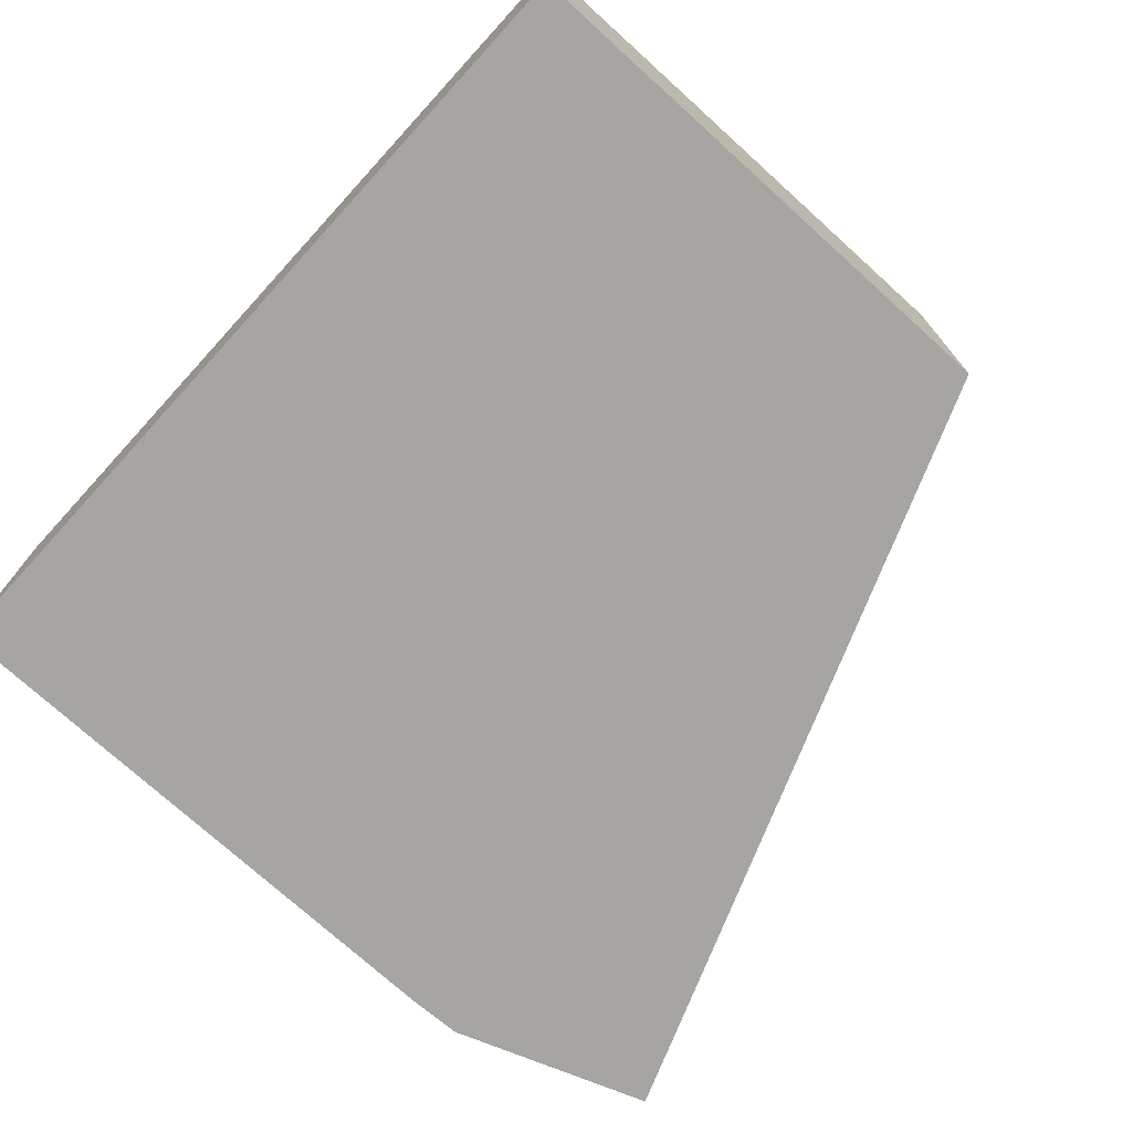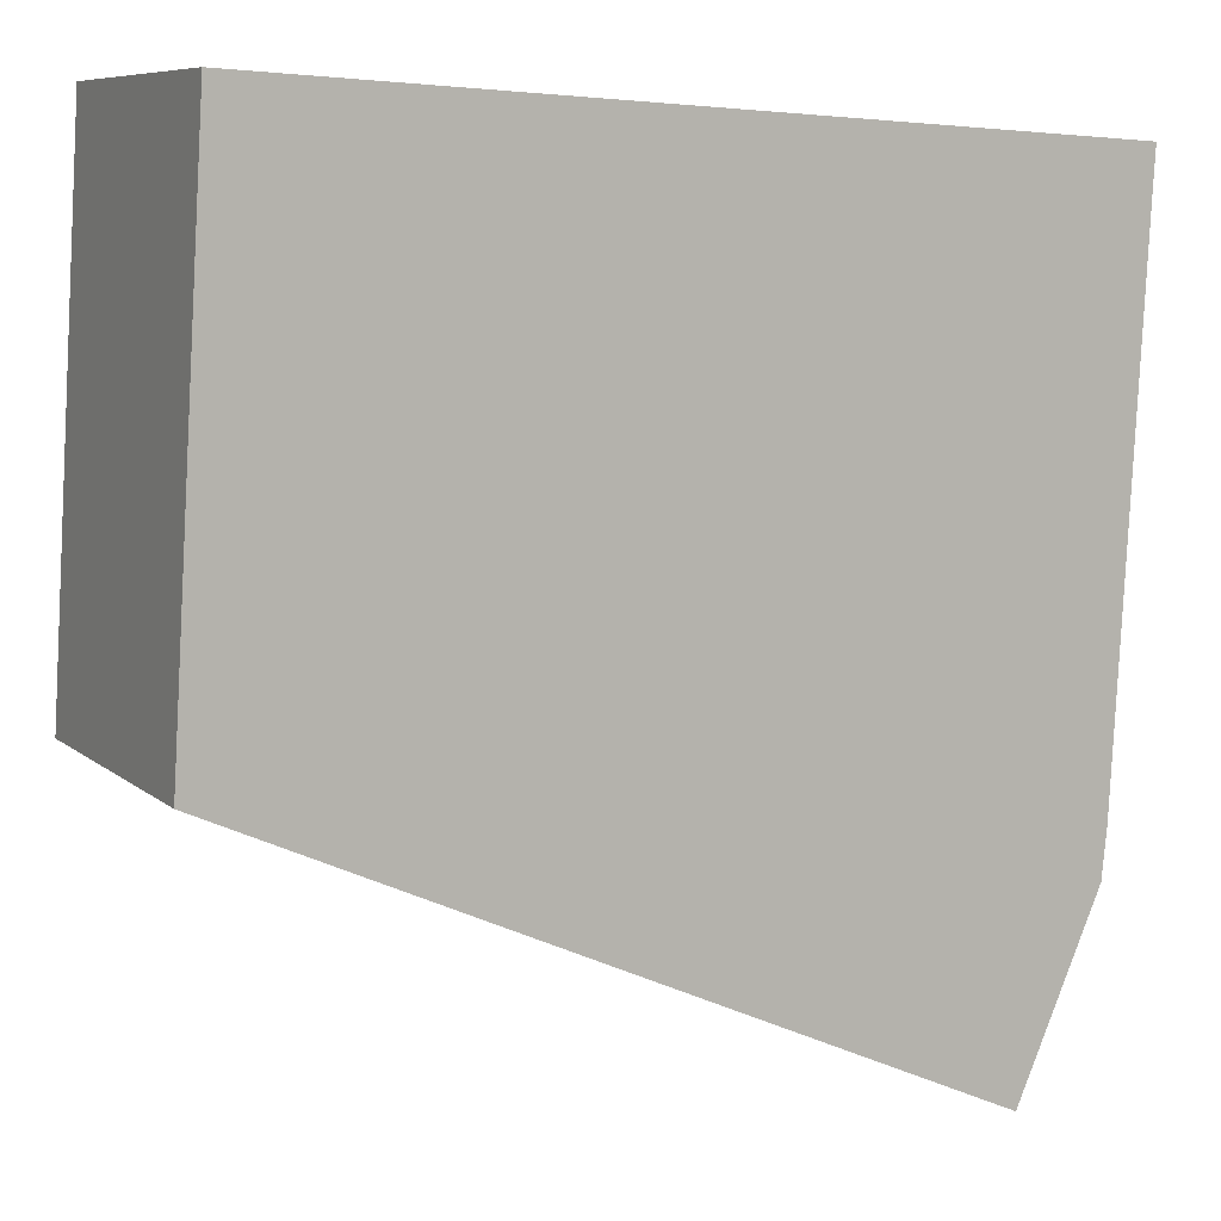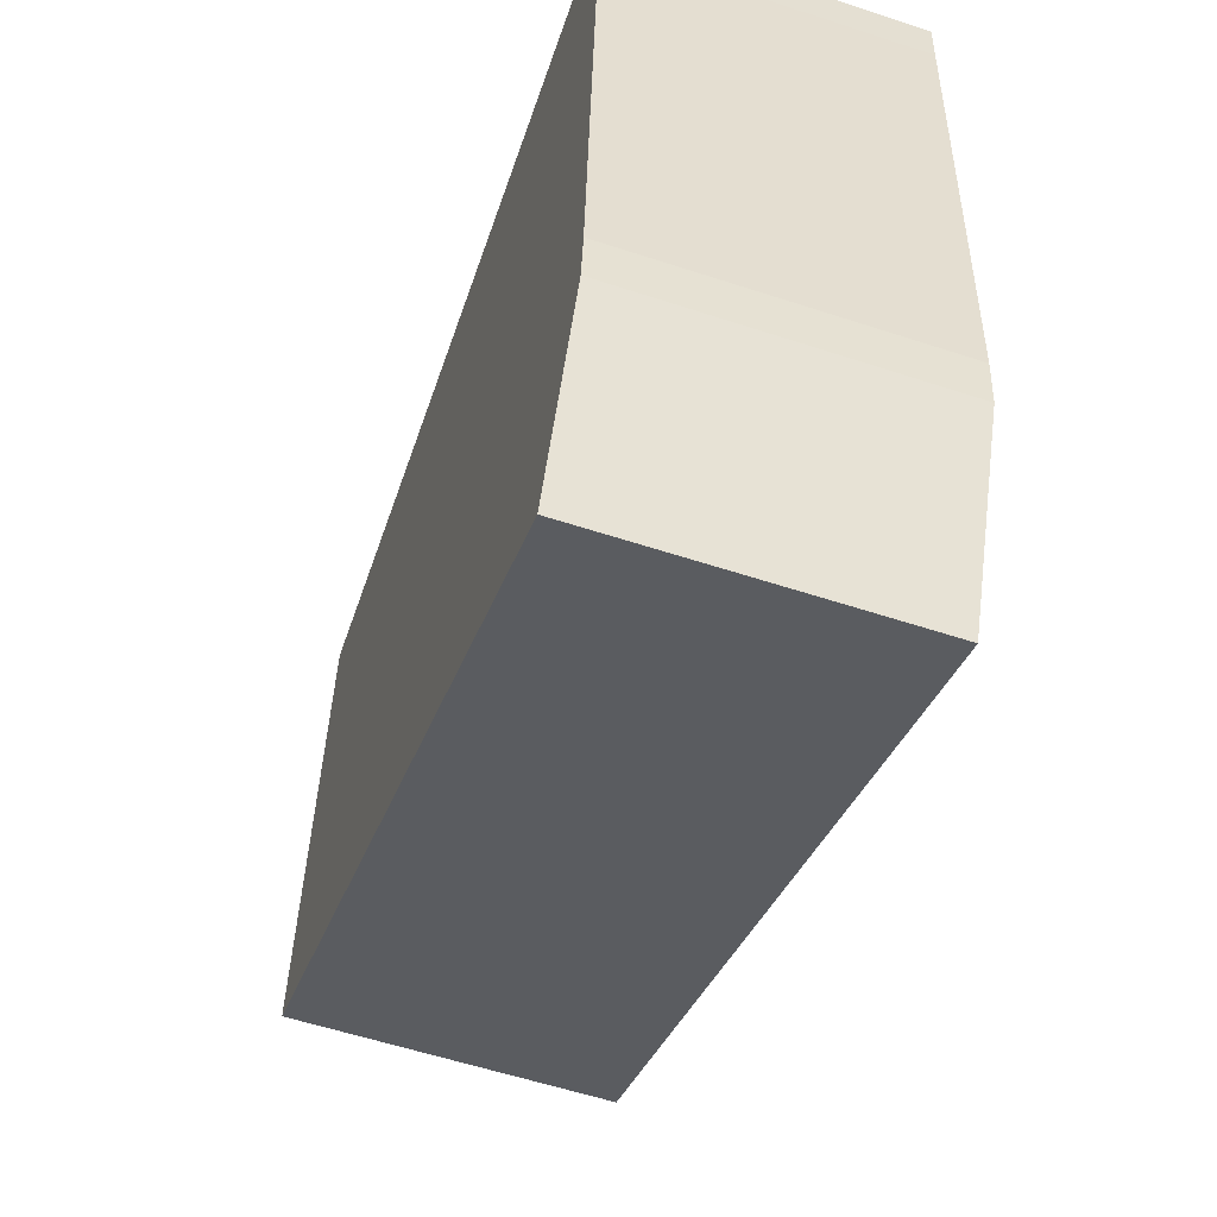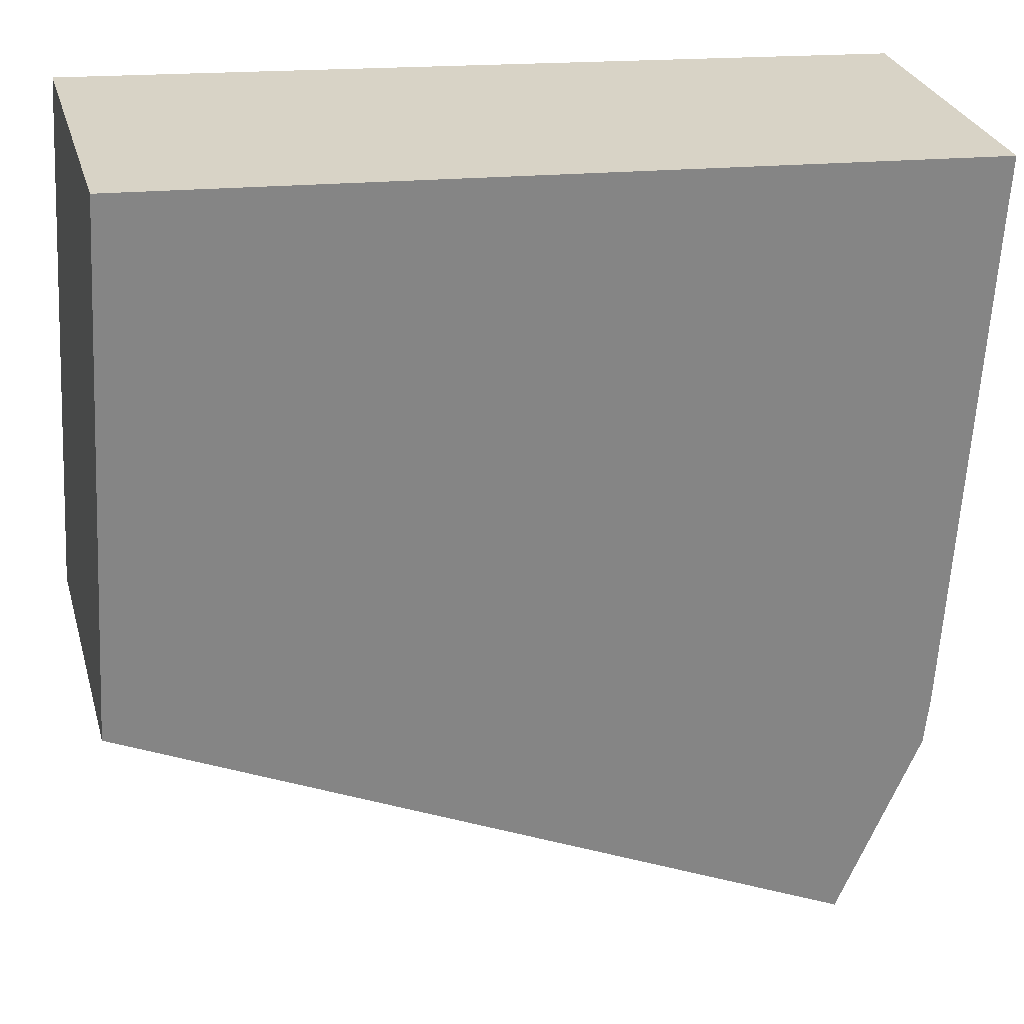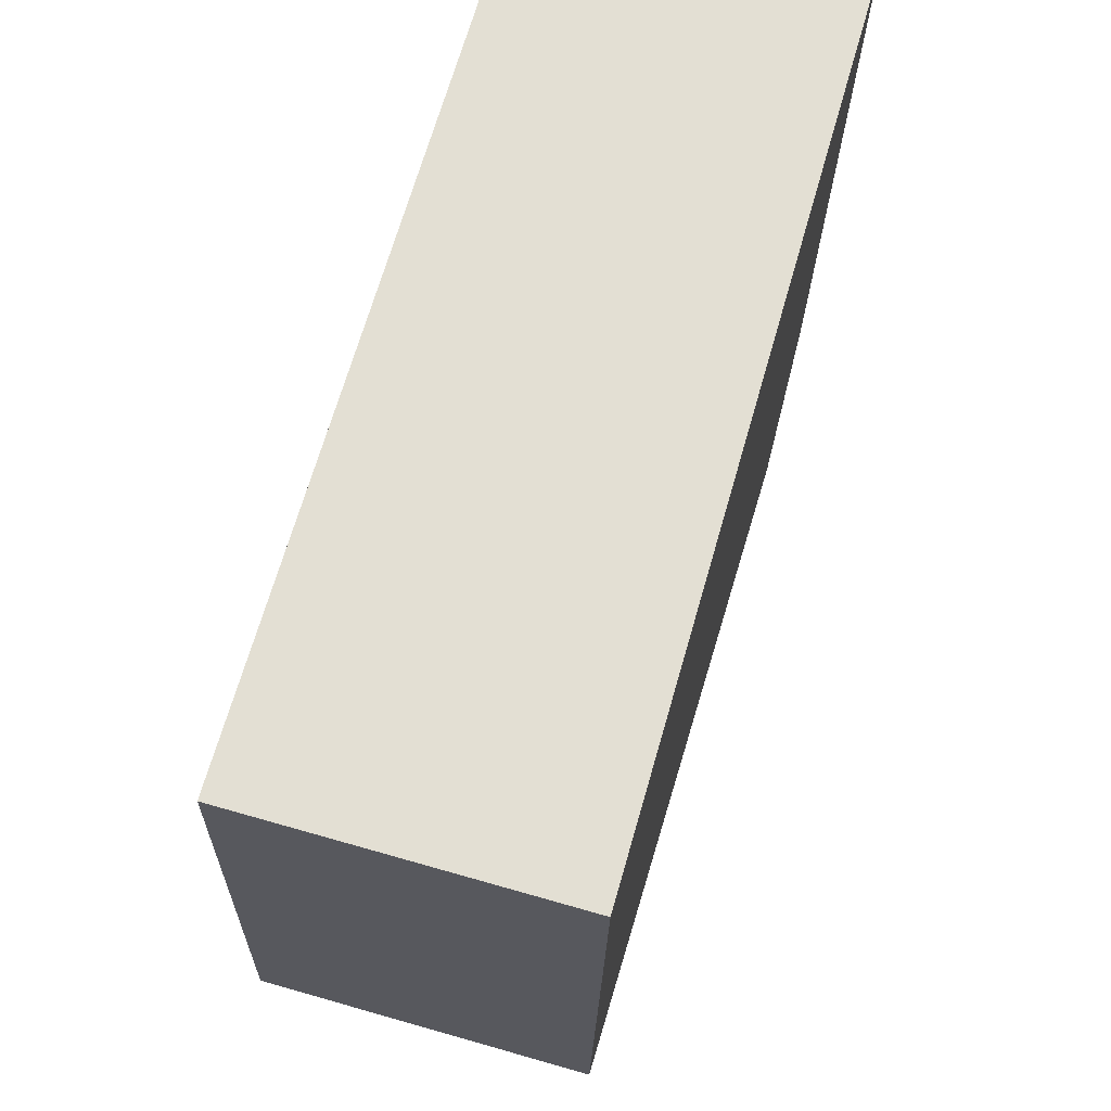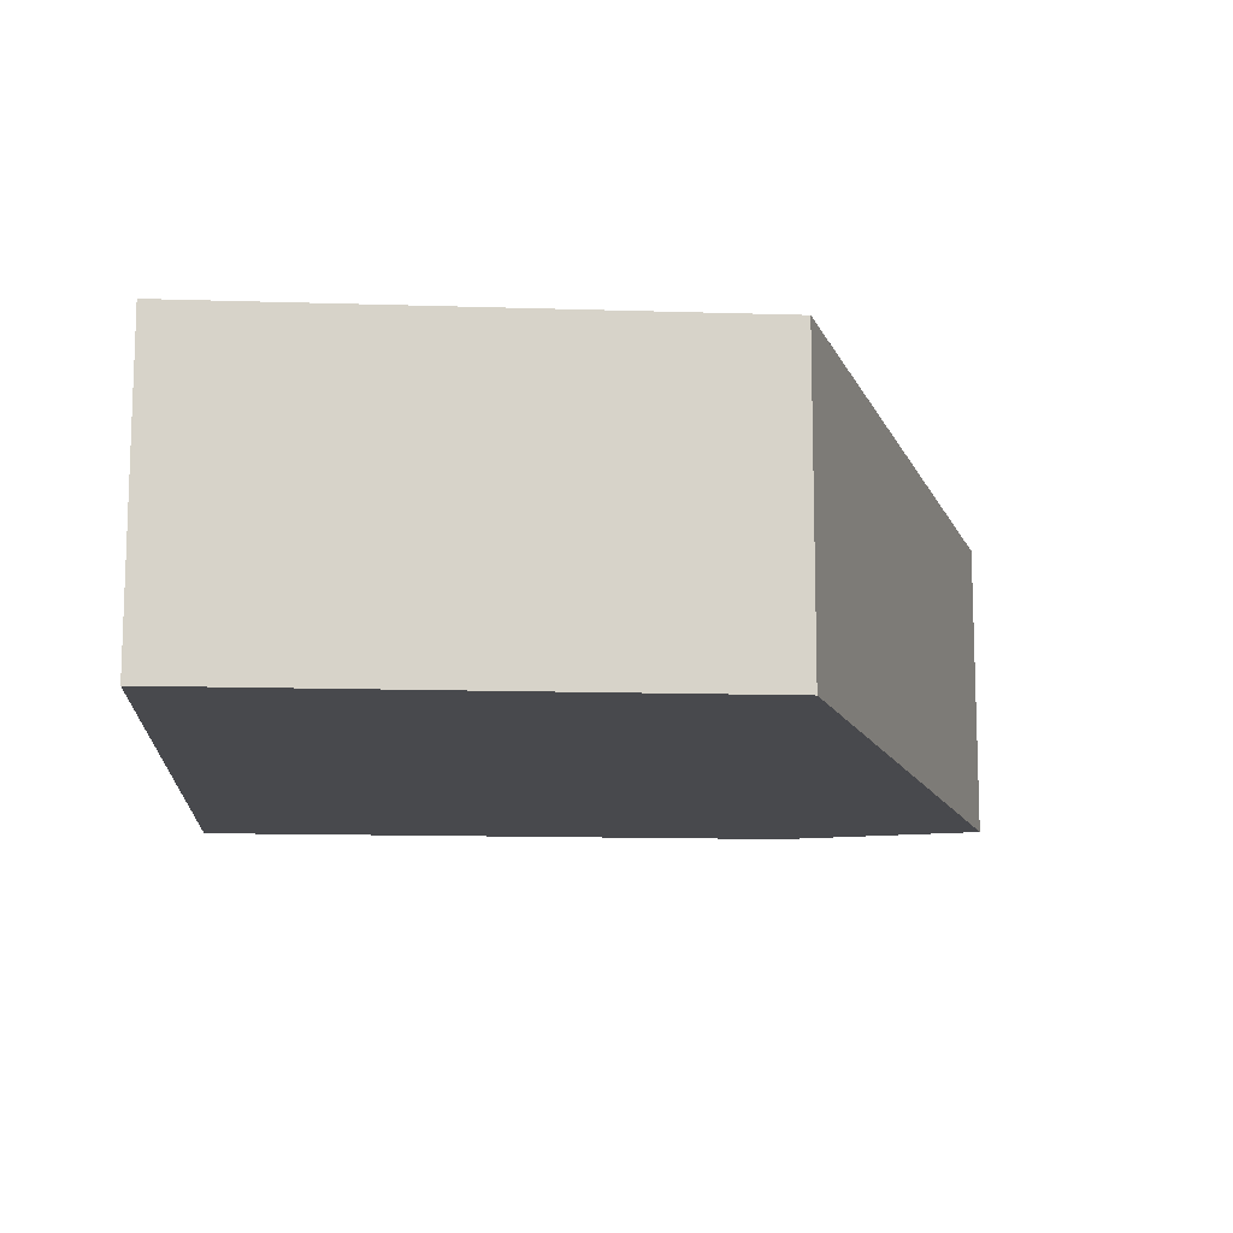
<metadata>
{"format":"obj","ext":"obj","renderer":"f3d","projection":"perspective","resolution":1024,"background":"white","views":[{"elev":-73.8,"azim":44.4,"up":"+Y"},{"elev":8.2,"azim":153.4,"up":"+Z"},{"elev":-57.9,"azim":-108.8,"up":"+Z"},{"elev":28.4,"azim":165.0,"up":"+Z"},{"elev":70.4,"azim":105.9,"up":"+Z"},{"elev":-12.5,"azim":82.3,"up":"+Y"}]}
</metadata>
<code>
v  7.845 2.913 0.434
v  0.029 2.913 -0.464
v  0 2.913 1.784e-16
v  0.309 2.913 -5.447
v  0.358 2.913 -5.929
v  1.145 2.913 -7.739
v  8.15 2.913 -4.577
v  1.145 4.739e-16 -7.739
v  0.358 3.63e-16 -5.929
v  0.309 3.335e-16 -5.447
v  0.029 2.841e-17 -0.464
v  0 0 0
v  7.845 -2.657e-17 0.434
v  8.15 2.803e-16 -4.577
g defaultobject
f 1 2 3
f 2 1 4
f 4 1 5
f 5 1 6
f 6 1 7
f 8 5 6
f 5 8 9
f 9 4 5
f 4 9 10
f 10 2 4
f 2 10 11
f 2 11 3
f 3 11 12
f 12 1 3
f 1 12 13
f 13 7 1
f 7 13 14
f 14 6 7
f 6 14 8
f 11 13 12
f 13 11 14
f 14 11 10
f 14 10 8
f 8 10 9

</code>
